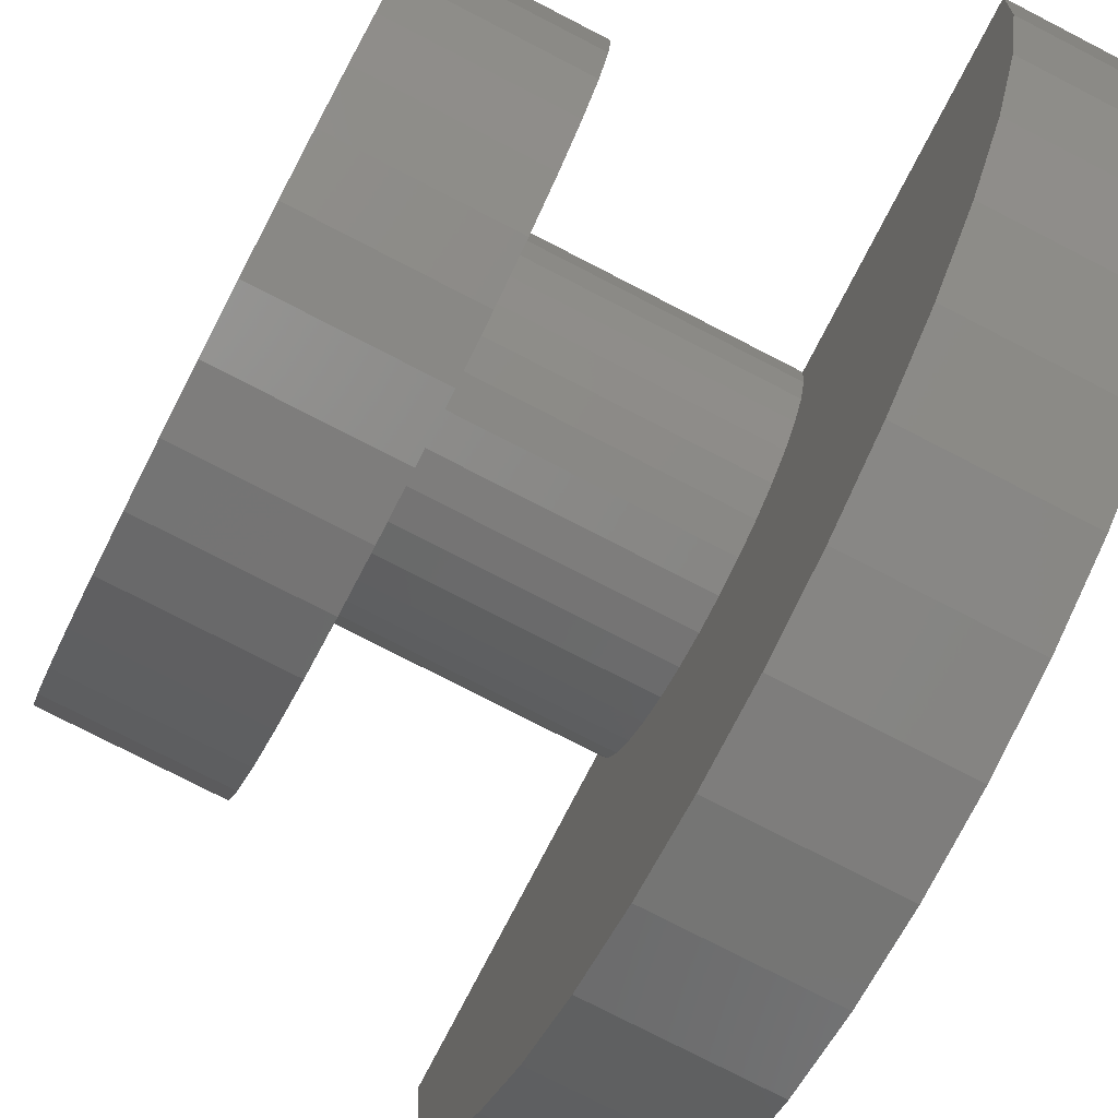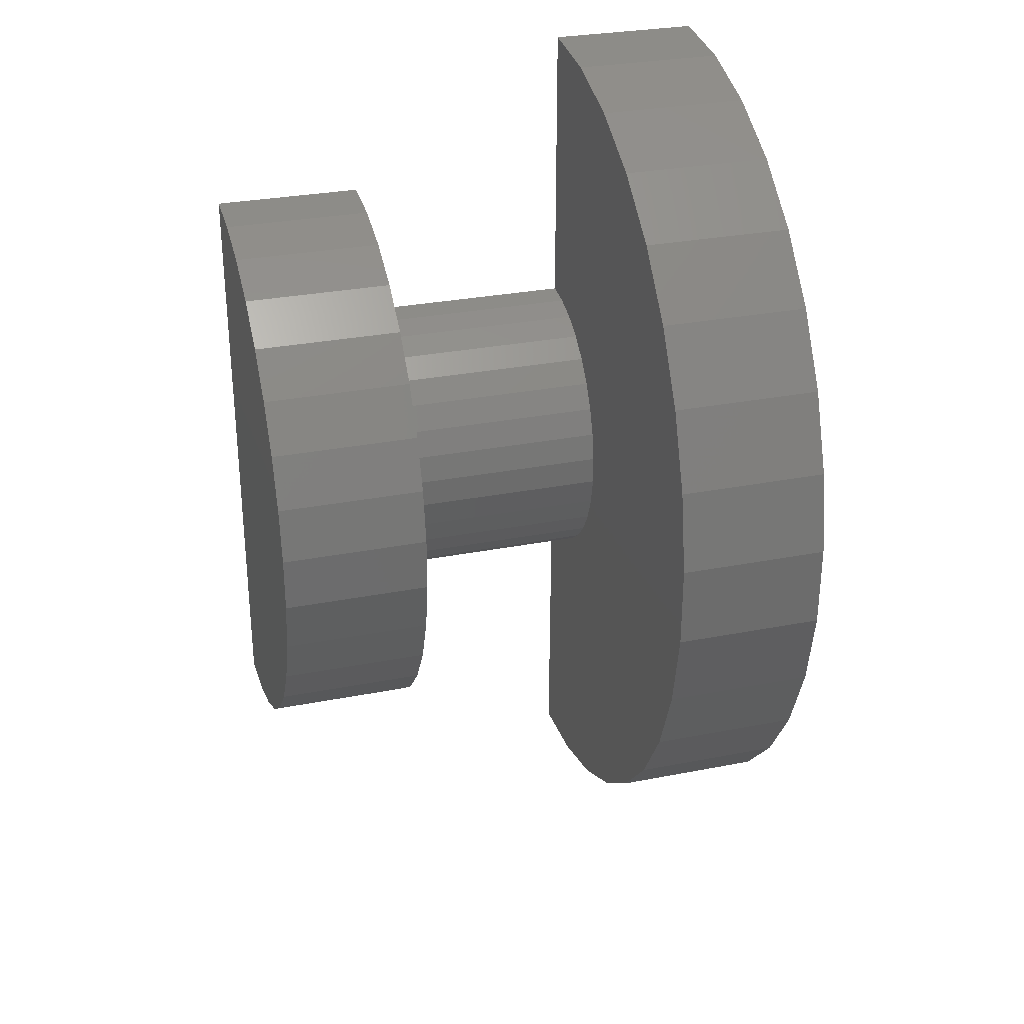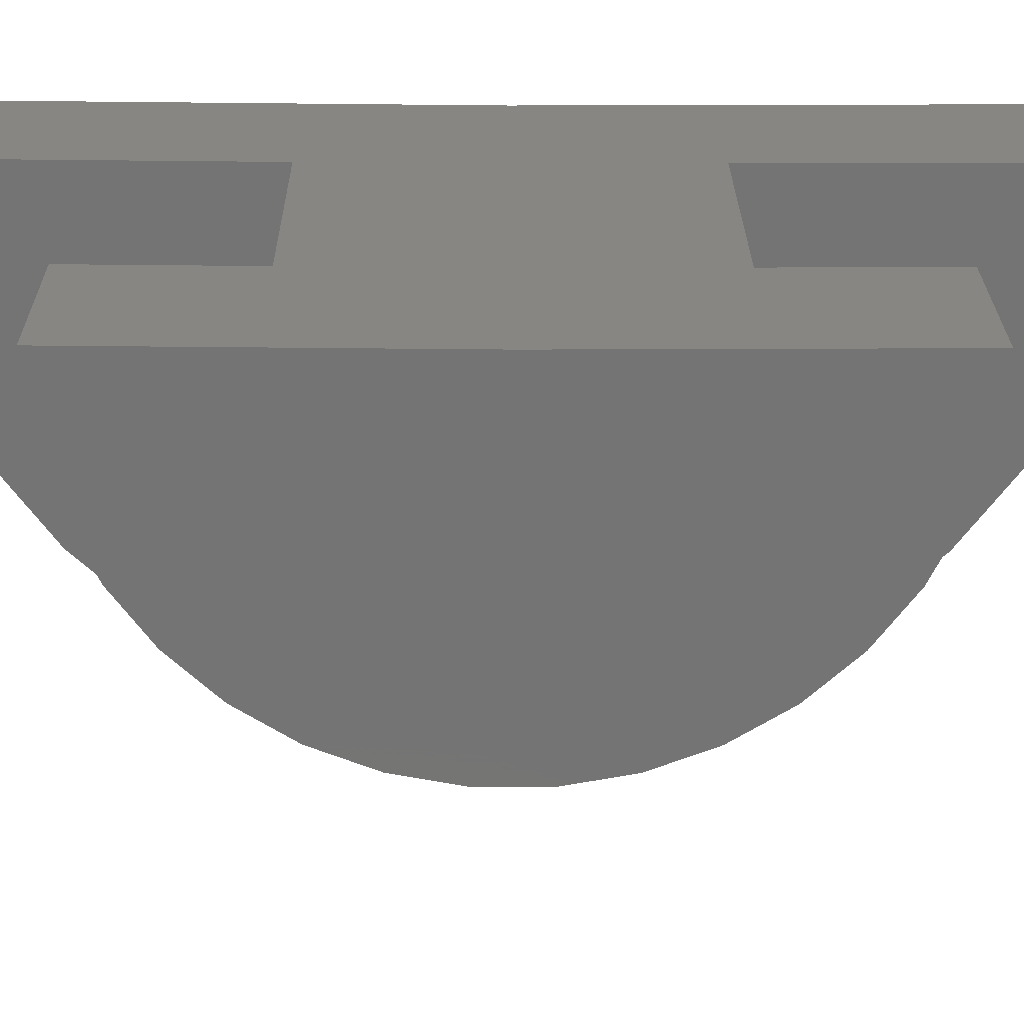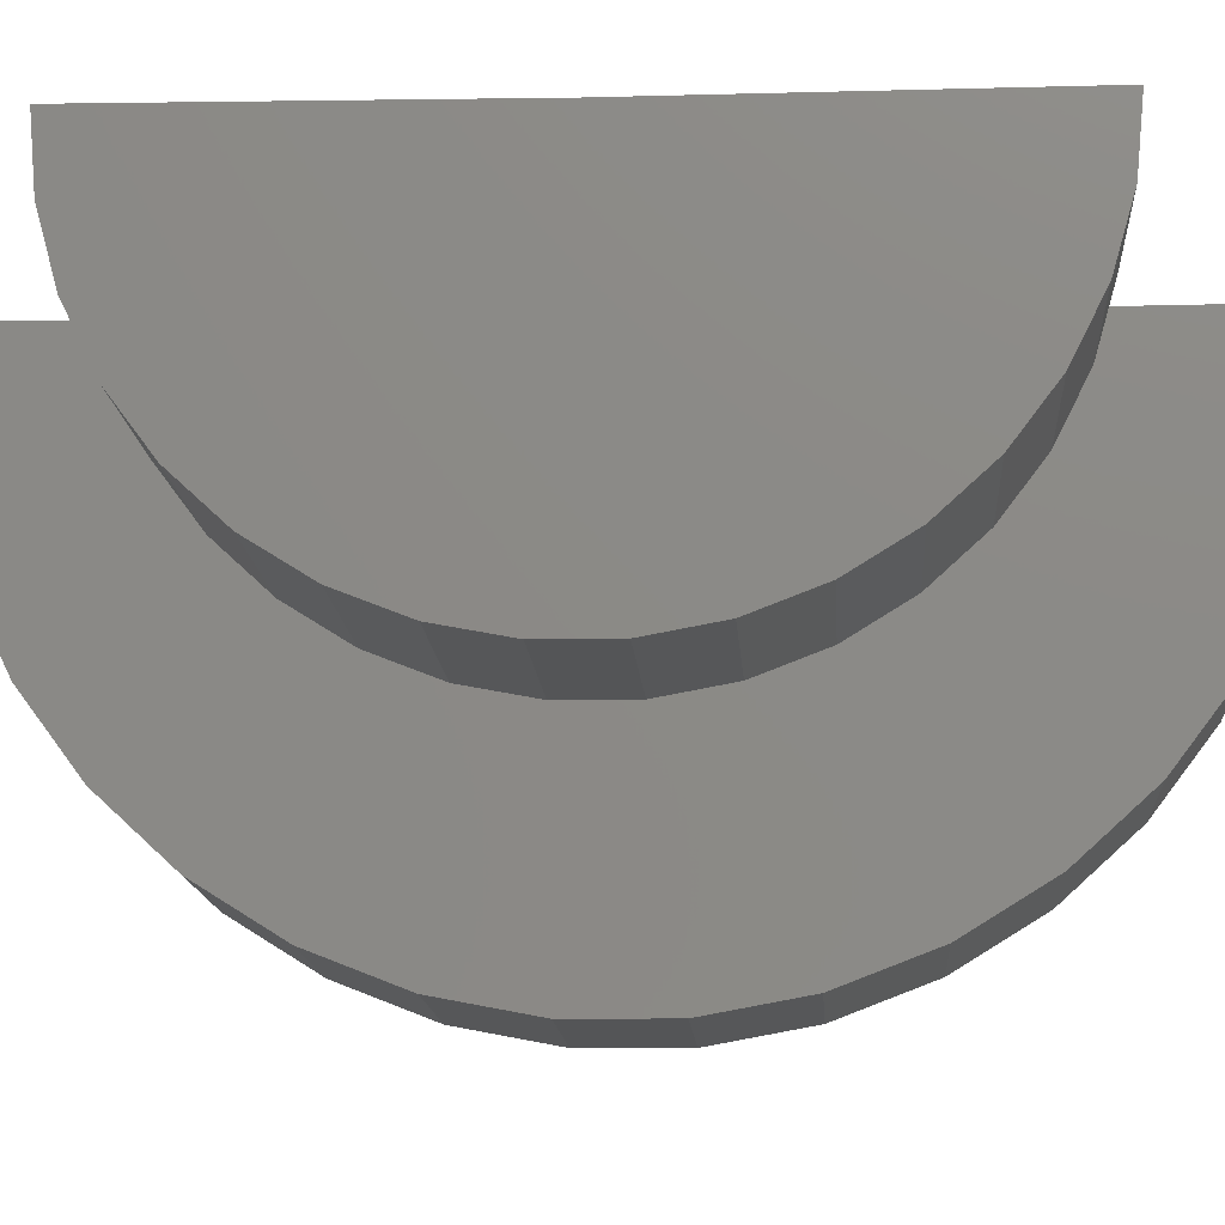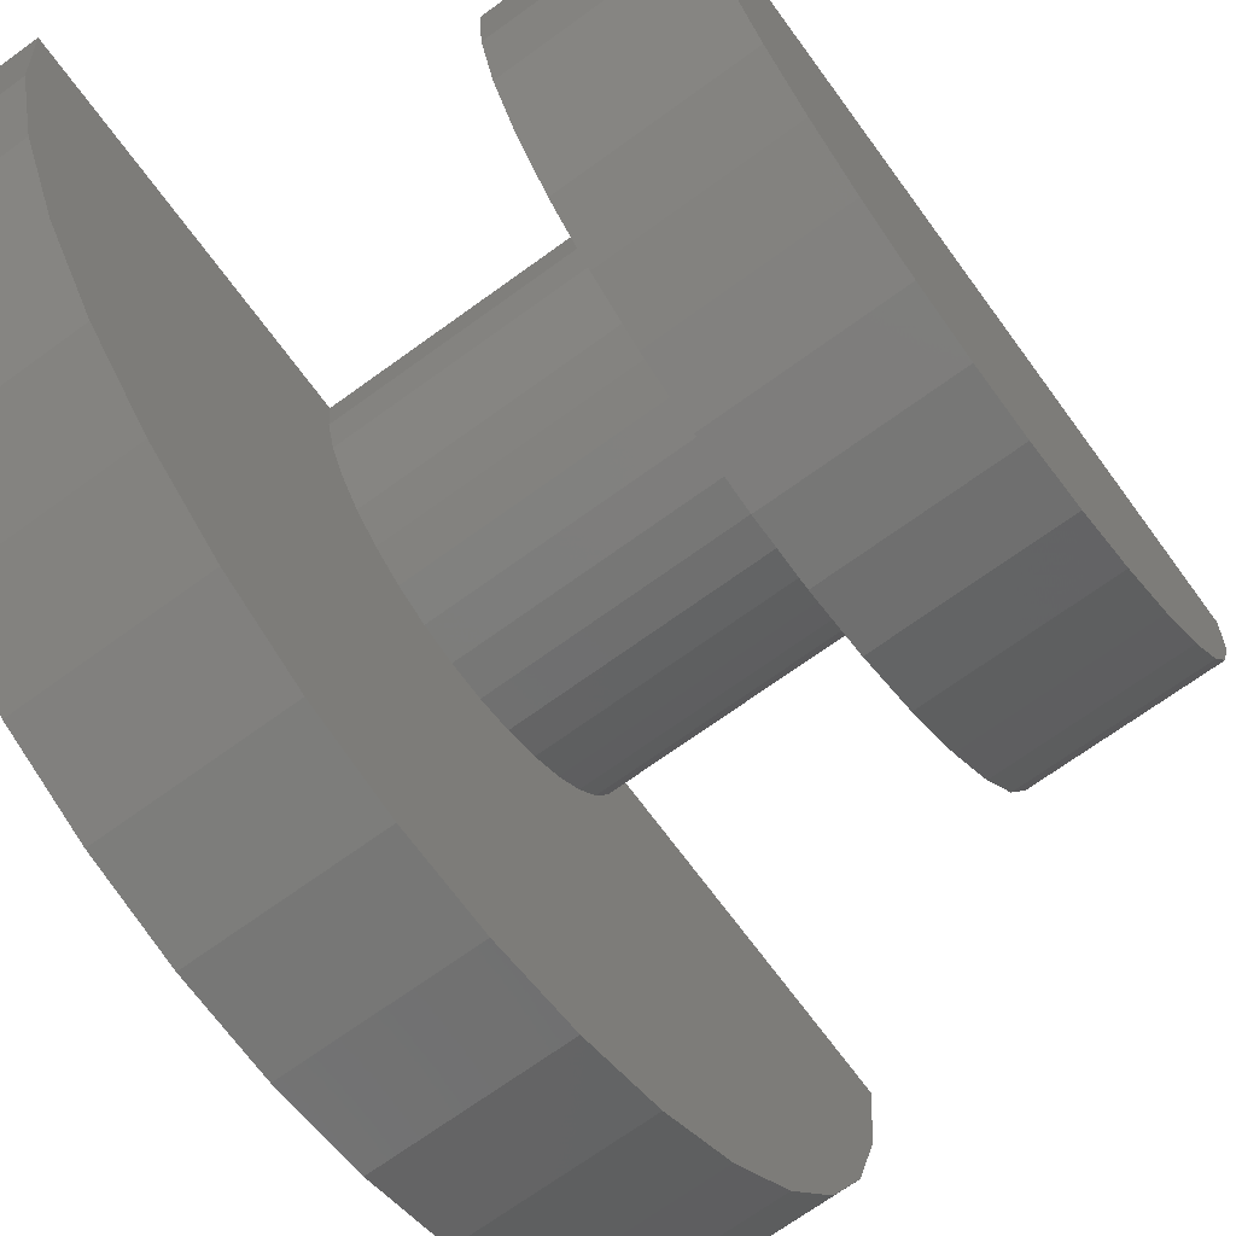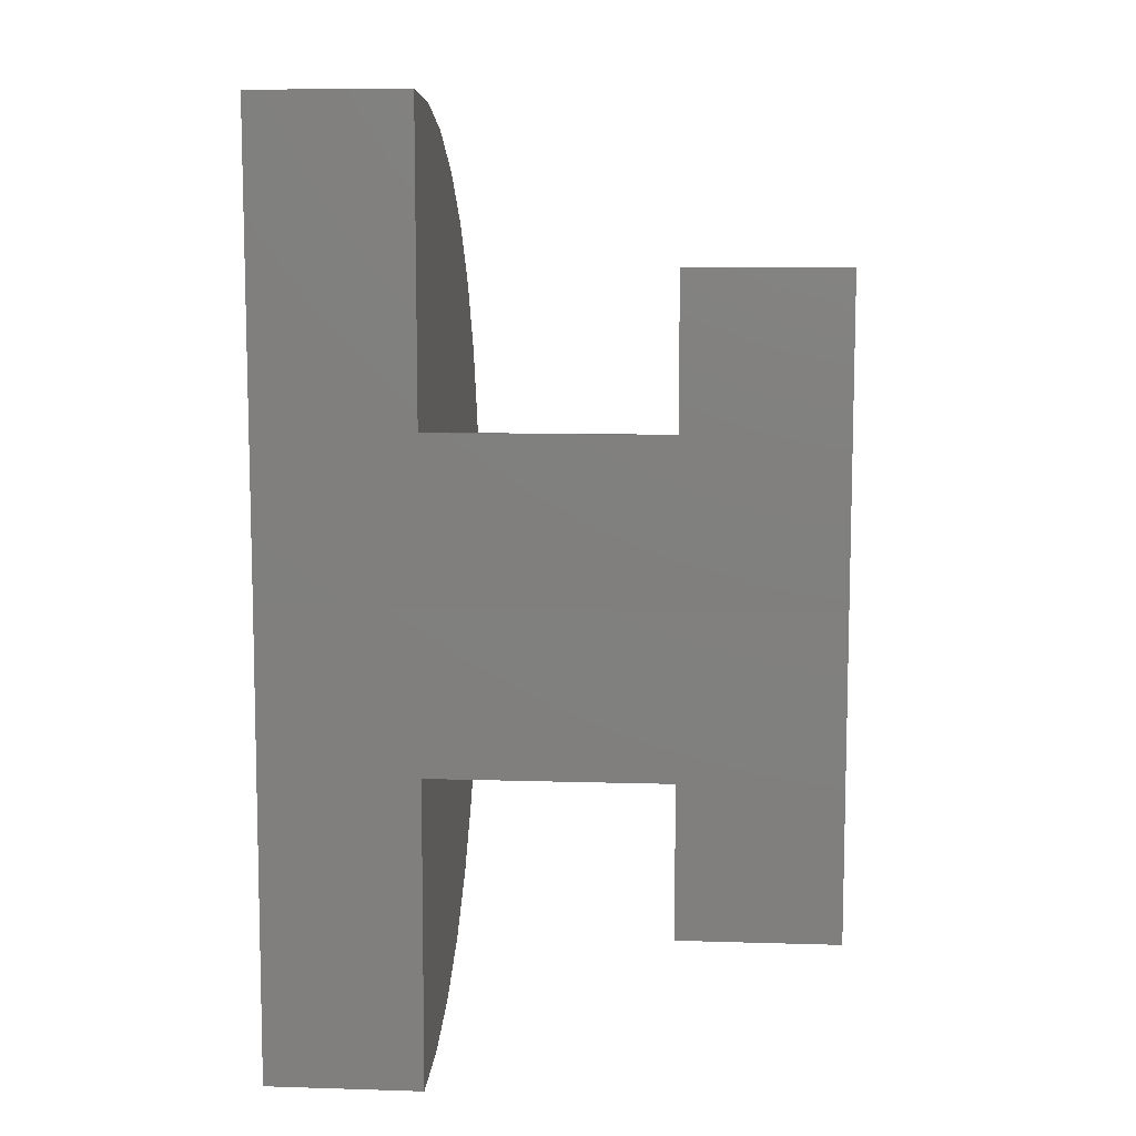
<metadata>
{"format":"stl","ext":"stl","renderer":"f3d","projection":"perspective","resolution":1024,"background":"white","views":[{"elev":-77.5,"azim":-27.2,"up":"+Y"},{"elev":30.3,"azim":-15.8,"up":"+Z"},{"elev":23.5,"azim":-90.5,"up":"+Y"},{"elev":-13.5,"azim":-86.4,"up":"+Y"},{"elev":-69.3,"azim":-143.9,"up":"+Y"},{"elev":9.6,"azim":-175.4,"up":"+Z"}]}
</metadata>
<code>
# stl→obj: 110 verts, 216 faces
v -0.75 0 -0.6953
v 0.5547 1.448e-16 -0.6953
v 0.1839 0.004737 -1.08
v -0.3792 0.004737 -1.08
v -0.3792 0.009136 -1.437
v -0.75 0.009136 -1.437
v 0.1839 0.0137 -1.808
v 0.5547 0.0137 -1.808
v -0.75 8.234e-17 0.0463
v -0.3792 1.235e-16 0.0463
v -0.3792 8.386e-17 -0.3108
v 0.1839 1.464e-16 -0.3108
v 0.1839 2.272e-16 0.4171
v 0.5547 2.684e-16 0.4171
v -0.75 -0.738 -0.7686
v -0.75 -0.7388 -0.6312
v -0.75 -0.7143 -0.496
v -0.75 -0.6653 -0.3676
v -0.75 -0.5934 -0.2505
v -0.75 -0.5012 -0.1487
v -0.75 -0.3918 -0.06563
v -0.75 -0.2689 -0.004169
v -0.75 -0.1368 0.03357
v -0.75 -0.1278 -1.426
v -0.75 -0.2604 -1.39
v -0.75 -0.384 -1.33
v -0.75 -0.4944 -1.248
v -0.75 -0.5879 -1.147
v -0.75 -0.6612 -1.031
v -0.75 -0.7118 -0.9034
v -0.3792 -0.1278 -1.426
v -0.3792 -0.2604 -1.39
v -0.3792 -0.384 -1.33
v -0.3792 -0.4944 -1.248
v -0.3792 -0.5879 -1.147
v -0.3792 -0.6612 -1.031
v -0.3792 -0.7118 -0.9034
v -0.3792 -0.738 -0.7686
v -0.3792 -0.7388 -0.6312
v -0.3792 -0.7143 -0.496
v -0.3792 -0.6653 -0.3676
v -0.3792 -0.5934 -0.2505
v -0.3792 -0.5012 -0.1487
v -0.3792 -0.3918 -0.06563
v -0.3792 -0.2689 -0.004169
v -0.3792 -0.1368 0.03357
v -0.3792 -0.3428 -0.8695
v -0.3792 -0.3048 -0.9297
v -0.3792 -0.135 -1.055
v -0.3792 -0.06627 -1.074
v -0.3792 -0.07093 -0.3174
v -0.3792 -0.3704 -0.592
v -0.3792 -0.345 -0.5254
v -0.3792 -0.3077 -0.4647
v -0.3792 -0.2599 -0.4119
v -0.3792 -0.2031 -0.3688
v -0.3792 -0.1991 -1.024
v -0.3792 -0.2564 -0.9819
v -0.3792 -0.1394 -0.3369
v -0.3792 -0.3827 -0.7333
v -0.3792 -0.3831 -0.6621
v -0.3792 -0.3691 -0.8032
v 0.1839 -0.06627 -1.074
v 0.1839 -0.135 -1.055
v 0.1839 -0.1991 -1.024
v 0.1839 -0.2564 -0.9819
v 0.1839 -0.3048 -0.9297
v 0.1839 -0.3428 -0.8695
v 0.1839 -0.3691 -0.8032
v 0.1839 -0.3827 -0.7333
v 0.1839 -0.3831 -0.6621
v 0.1839 -0.3704 -0.592
v 0.1839 -0.345 -0.5254
v 0.1839 -0.3077 -0.4647
v 0.1839 -0.2599 -0.4119
v 0.1839 -0.2031 -0.3688
v 0.1839 -0.1394 -0.3369
v 0.1839 -0.07093 -0.3174
v 0.1839 -1.071 -0.3963
v 0.1839 -1.107 -0.8052
v 0.1839 -1.068 -1.007
v 0.1839 -0.9979 -0.2038
v 0.1839 -0.8902 -0.02815
v 0.1839 -0.7518 0.1246
v 0.1839 -0.5877 0.2492
v 0.1839 -0.4034 0.3414
v 0.1839 -0.2052 0.398
v 0.1839 -1.108 -0.5991
v 0.1839 -0.1917 -1.791
v 0.1839 -0.3906 -1.737
v 0.1839 -0.576 -1.647
v 0.1839 -0.7417 -1.524
v 0.1839 -0.8819 -1.373
v 0.1839 -0.9918 -1.199
v 0.5547 -0.1917 -1.791
v 0.5547 -0.3906 -1.737
v 0.5547 -0.576 -1.647
v 0.5547 -0.7417 -1.524
v 0.5547 -0.8819 -1.373
v 0.5547 -0.9918 -1.199
v 0.5547 -1.068 -1.007
v 0.5547 -1.107 -0.8052
v 0.5547 -1.108 -0.5991
v 0.5547 -1.071 -0.3963
v 0.5547 -0.9979 -0.2038
v 0.5547 -0.8902 -0.02815
v 0.5547 -0.7518 0.1246
v 0.5547 -0.5877 0.2492
v 0.5547 -0.4034 0.3414
v 0.5547 -0.2052 0.398
f 1 2 3
f 1 3 4
f 1 4 5
f 1 5 6
f 3 2 7
f 7 2 8
f 1 9 10
f 1 10 11
f 1 11 12
f 1 12 2
f 12 13 2
f 2 13 14
f 1 6 15
f 1 15 16
f 1 16 17
f 1 17 18
f 1 18 19
f 1 19 20
f 1 20 21
f 1 21 22
f 1 22 23
f 1 23 9
f 6 24 25
f 6 25 26
f 6 26 27
f 6 27 28
f 6 28 29
f 6 29 30
f 6 30 15
f 6 5 24
f 24 5 31
f 24 31 25
f 25 31 32
f 25 32 26
f 26 32 33
f 26 33 27
f 27 33 34
f 27 34 28
f 28 34 35
f 28 35 29
f 29 35 36
f 29 36 30
f 30 36 37
f 30 37 15
f 15 37 38
f 15 38 16
f 16 38 39
f 16 39 17
f 17 39 40
f 17 40 18
f 18 40 41
f 18 41 19
f 19 41 42
f 19 42 20
f 20 42 43
f 20 43 21
f 21 43 44
f 21 44 22
f 22 44 45
f 22 45 23
f 23 45 46
f 23 46 9
f 9 46 10
f 47 37 48
f 49 35 50
f 11 10 46
f 11 46 45
f 11 45 44
f 11 44 43
f 11 43 42
f 11 42 51
f 40 39 52
f 40 52 53
f 40 53 54
f 40 54 55
f 40 55 56
f 40 56 41
f 36 35 49
f 36 49 57
f 36 57 58
f 36 58 48
f 36 48 37
f 5 4 50
f 5 50 35
f 5 35 34
f 5 34 33
f 5 33 32
f 5 32 31
f 51 42 59
f 59 42 41
f 59 41 56
f 38 60 39
f 39 60 61
f 39 61 52
f 37 47 38
f 38 47 62
f 38 62 60
f 4 3 50
f 50 3 63
f 50 63 49
f 49 63 64
f 49 64 57
f 57 64 65
f 57 65 58
f 58 65 66
f 58 66 48
f 48 66 67
f 48 67 47
f 47 67 68
f 47 68 62
f 62 68 69
f 62 69 60
f 60 69 70
f 60 70 61
f 61 70 71
f 61 71 52
f 52 71 72
f 52 72 53
f 53 72 73
f 53 73 54
f 54 73 74
f 54 74 55
f 55 74 75
f 55 75 56
f 56 75 76
f 56 76 59
f 59 76 77
f 59 77 51
f 51 77 78
f 51 78 11
f 11 78 12
f 75 79 76
f 70 80 71
f 67 81 68
f 81 67 66
f 65 81 66
f 12 78 82
f 12 82 83
f 12 83 84
f 12 84 85
f 12 85 86
f 12 86 87
f 12 87 13
f 88 79 75
f 88 75 74
f 88 74 73
f 88 73 72
f 88 72 71
f 88 71 80
f 7 89 90
f 7 90 91
f 7 91 92
f 7 92 93
f 7 93 94
f 7 94 3
f 94 81 65
f 94 65 64
f 94 64 63
f 94 63 3
f 76 79 77
f 77 79 82
f 77 82 78
f 70 69 80
f 80 69 68
f 80 68 81
f 7 8 89
f 89 8 95
f 89 95 90
f 90 95 96
f 90 96 91
f 91 96 97
f 91 97 92
f 92 97 98
f 92 98 93
f 93 98 99
f 93 99 94
f 94 99 100
f 94 100 81
f 81 100 101
f 81 101 80
f 80 101 102
f 80 102 88
f 88 102 103
f 88 103 79
f 79 103 104
f 79 104 82
f 82 104 105
f 82 105 83
f 83 105 106
f 83 106 84
f 84 106 107
f 84 107 85
f 85 107 108
f 85 108 86
f 86 108 109
f 86 109 87
f 87 109 110
f 87 110 13
f 13 110 14
f 2 14 110
f 2 110 109
f 2 109 108
f 2 108 107
f 2 107 106
f 2 106 105
f 2 105 104
f 2 104 103
f 2 103 102
f 2 102 8
f 8 102 101
f 8 101 100
f 8 100 99
f 8 99 98
f 8 98 97
f 8 97 96
f 8 96 95

</code>
